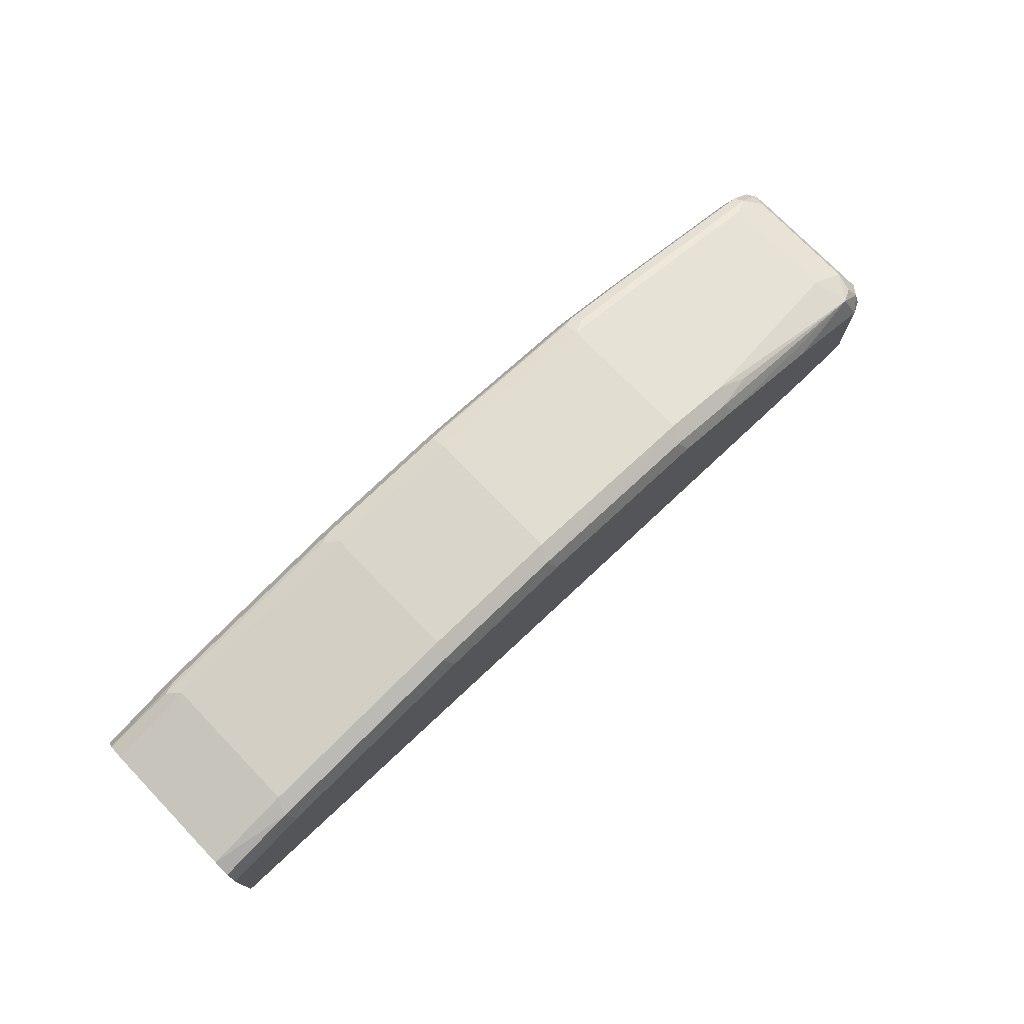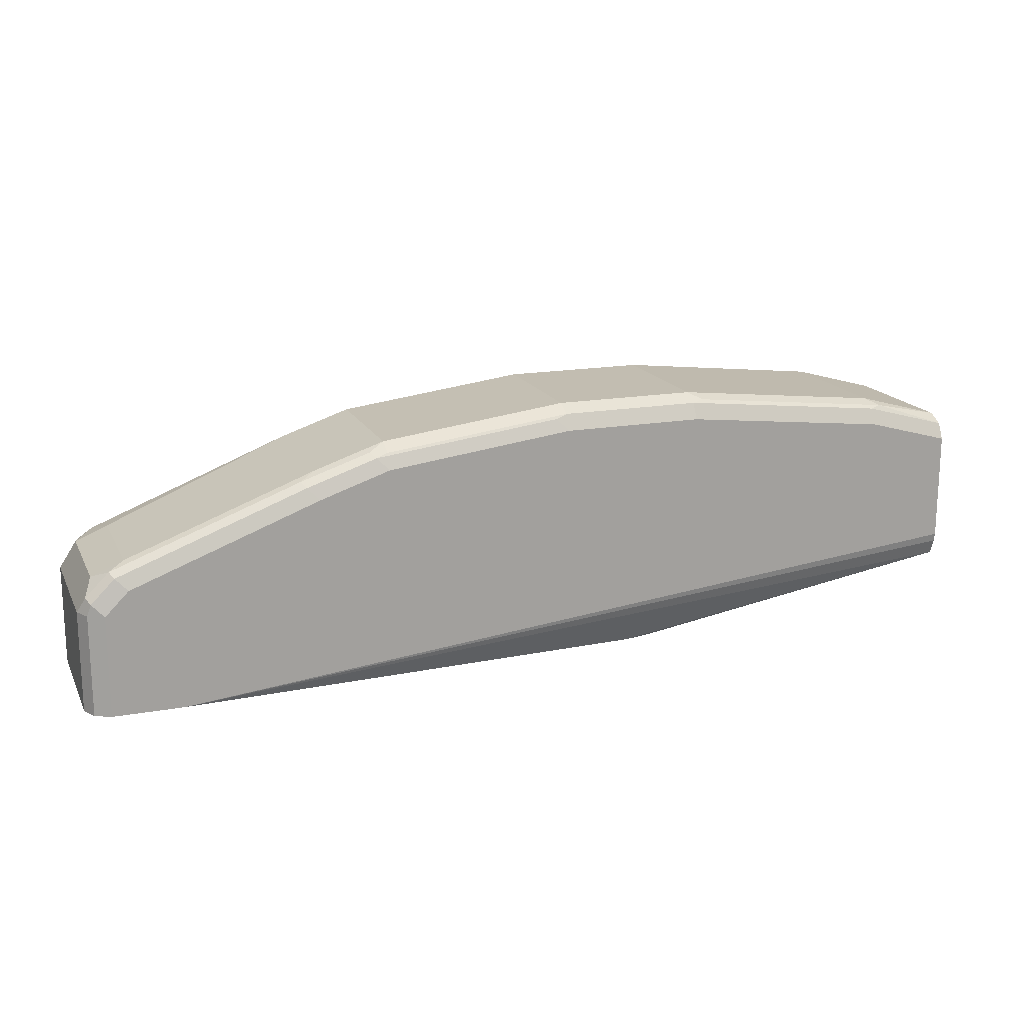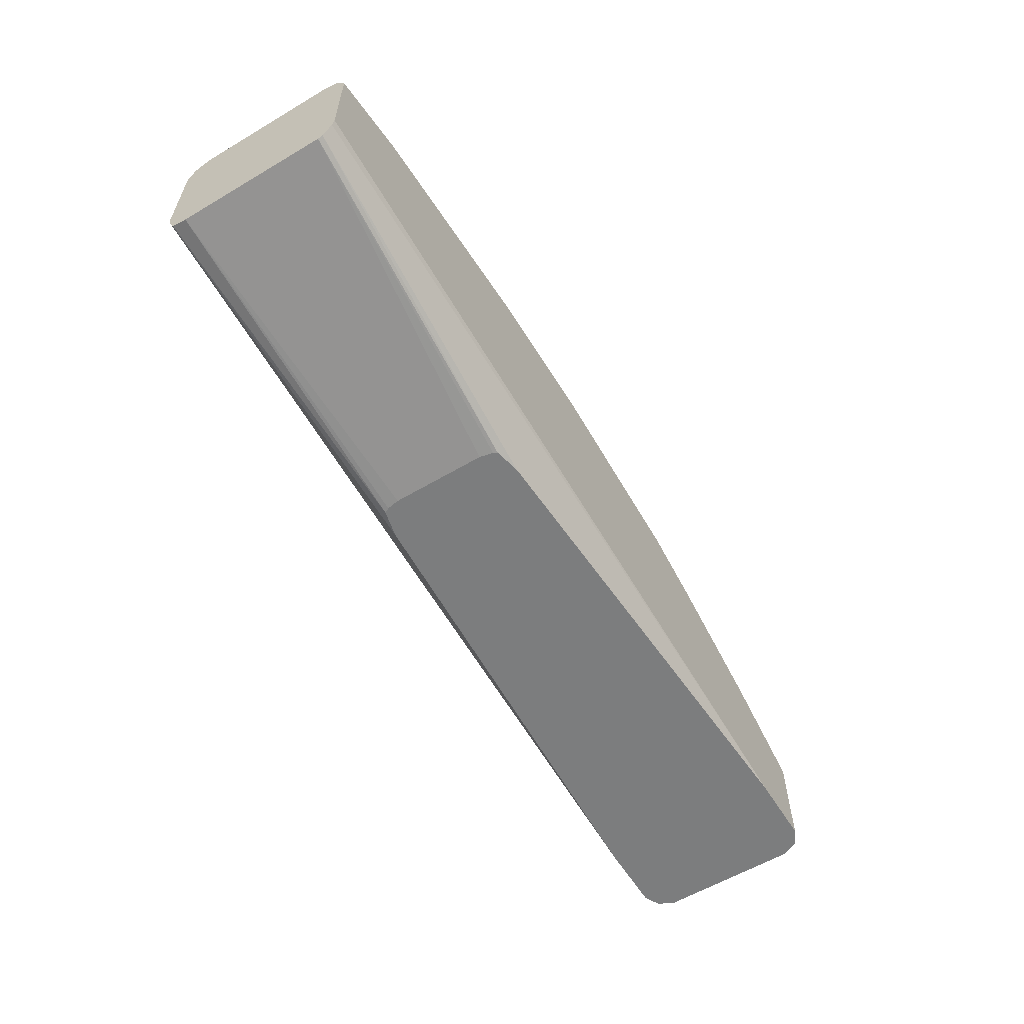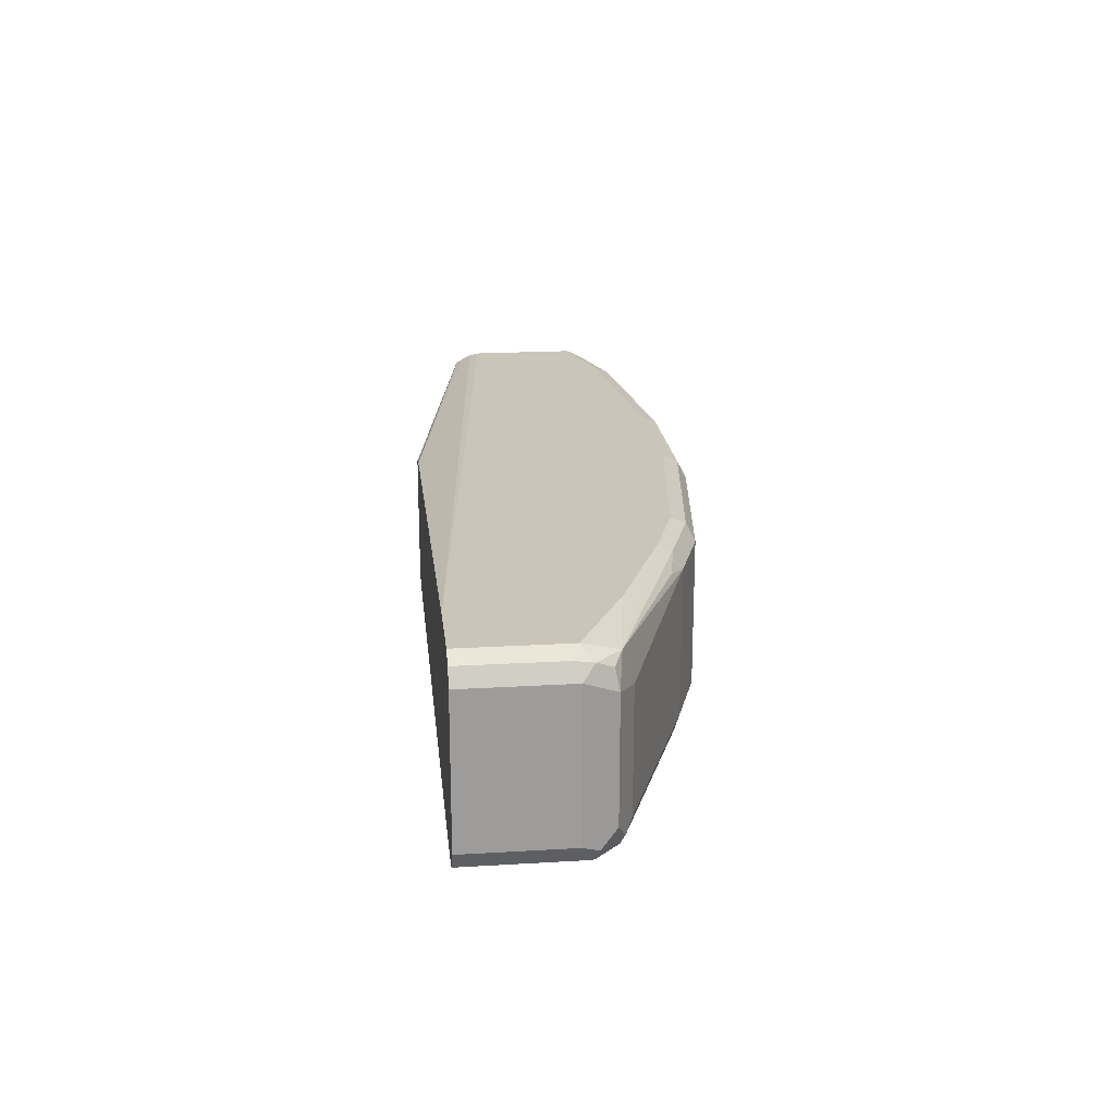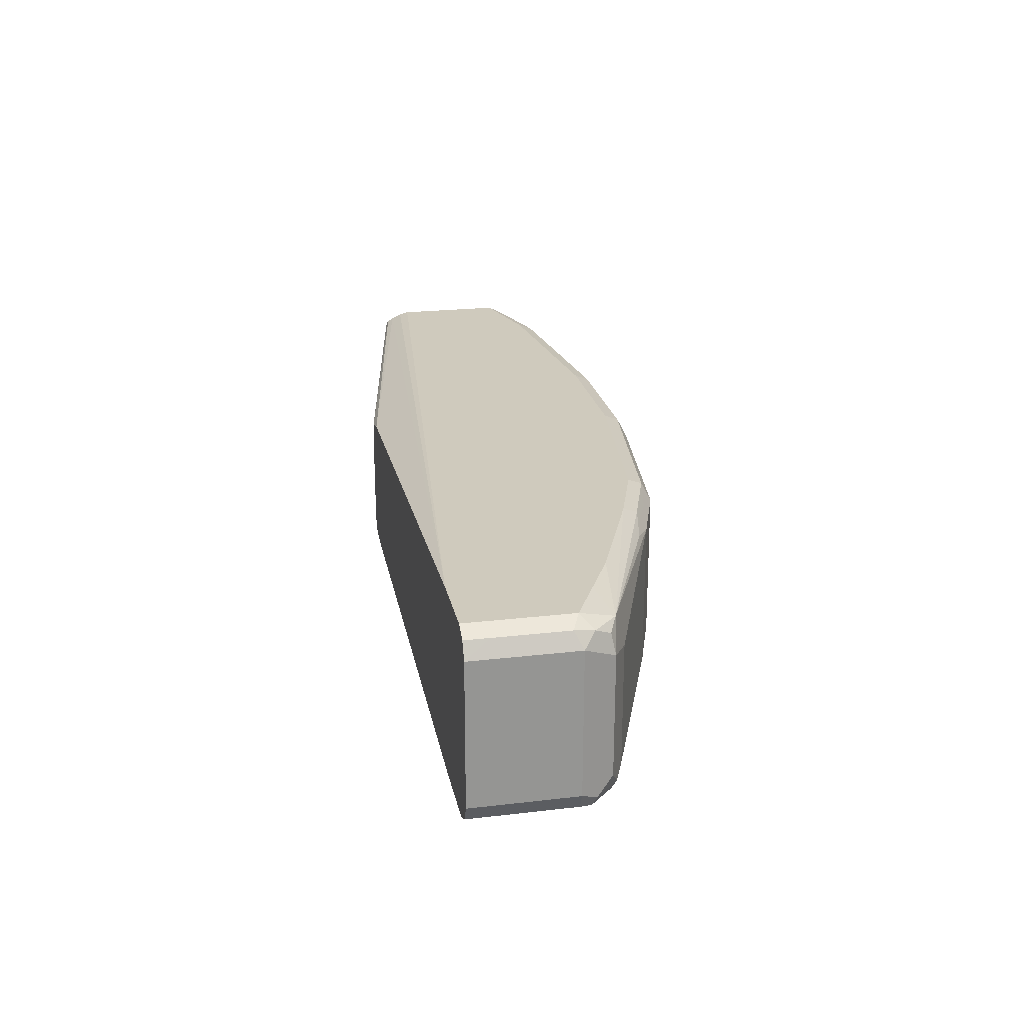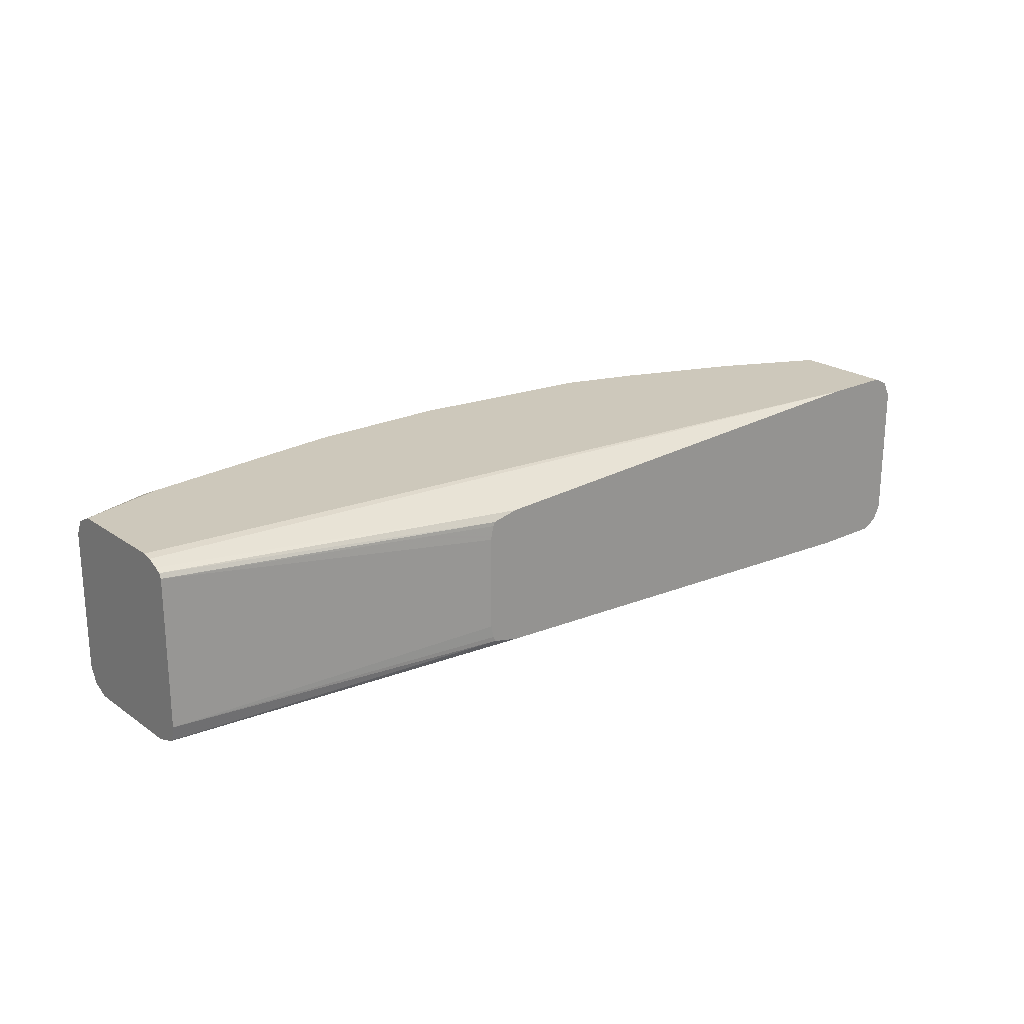
<metadata>
{"format":"obj","ext":"obj","renderer":"f3d","projection":"perspective","resolution":1024,"background":"white","views":[{"elev":74.6,"azim":136.0,"up":"+Z"},{"elev":17.0,"azim":-19.8,"up":"+Z"},{"elev":-59.0,"azim":121.4,"up":"+Z"},{"elev":20.3,"azim":-96.2,"up":"+Y"},{"elev":22.9,"azim":-101.3,"up":"+Y"},{"elev":21.9,"azim":140.3,"up":"+Y"}]}
</metadata>
<code>
v 0.06433 0.02758 0.09192
v 0.06433 -0.02758 0.09192
v 0.1195 0.02758 0.09192
v 0.06739 0.03371 0.08886
v -0.009176 0.02758 0.08273
v 0.06433 -0.03371 0.08886
v 0.1195 -0.02758 0.09192
v -0.009176 -0.02758 0.08273
v 0.1226 0.03371 0.08886
v 0.2022 0.02758 0.08273
v 0.06433 0.03677 0.08273
v -0.006107 0.03371 0.07966
v -0.02145 0.03064 0.07661
v -0.04136 0.03217 0.06895
v -0.03676 0.02758 0.07354
v -0.009176 -0.03371 0.07966
v 0.05972 -0.03447 0.08733
v 0.06433 -0.03677 0.08273
v 0.1195 -0.03371 0.08886
v 0.1241 -0.03217 0.08963
v 0.2022 -0.02758 0.08273
v -0.03676 -0.02758 0.07354
v -0.04289 -0.03064 0.07048
v -0.01531 -0.03064 0.07966
v -0.01378 -0.03447 0.07813
v 0.1195 0.03677 0.08273
v 0.2053 0.03371 0.07966
v 0.2358 0.02758 0.07354
v -0.009176 0.03677 0.07354
v -0.03369 0.03371 0.07048
v -0.1149 0.03217 0.04136
v -0.04899 0.03064 0.06741
v -0.1103 0.01839 0.04596
v 0.1195 -0.03677 0.08273
v -0.009176 -0.03677 0.07354
v 0.2022 -0.03371 0.07966
v 0.2068 -0.03217 0.08044
v 0.2358 -0.02758 0.07354
v -0.1103 -0.02758 0.04596
v -0.1164 -0.03064 0.04289
v -0.04136 -0.03447 0.06895
v 0.2022 0.03677 0.07354
v 0.2358 0.03079 0.07193
v 0.2358 0.03371 0.07048
v 0.2358 0.03677 0.06435
v -0.03676 0.03677 0.06435
v -0.08271 0.03677 0.04596
v -0.1011 0.03677 0.03677
v -0.1195 0.03677 0.02759
v -0.1241 0.03217 0.03218
v -0.121 0.02911 0.03831
v -0.1226 0.02145 0.03984
v 0.2022 -0.03677 0.07354
v -0.03676 -0.03677 0.06435
v 0.2358 -0.03371 0.07048
v -0.1226 -0.02451 0.03984
v -0.1256 -0.03064 0.03371
v -0.1149 -0.03447 0.04136
v -0.1103 -0.03677 0.03677
v 0.2358 0.03677 0.02161
v -0.1195 0.03677 -0.01225
v -0.1256 0.03371 0.02452
v -0.1287 0.02758 0.02759
v 0.2358 -0.03677 0.06435
v -0.1241 -0.03447 0.03218
v -0.1287 -0.02758 0.02759
v -0.1195 -0.03677 0.02759
v 0.2358 0.03597 0.01799
v -0.09192 0.03677 -0.01225
v -0.1256 0.03371 -0.01225
v -0.1256 0.03371 -0.003059
v -0.1287 0.02758 -0.01225
v 0.2358 -0.03677 0.02161
v -0.1256 -0.03371 0.02759
v -0.1287 -0.02758 -0.01225
v -0.1195 -0.03677 -0.01225
v 0.2358 0.03397 0.014
v 0.09498 0.02758 -0.01225
v 0.2358 -0.03605 0.01839
v -0.09192 -0.03677 -0.01225
v -0.1256 -0.03371 -0.01225
v 0.2358 0.03263 0.01173
v 0.1053 0.02528 -0.01225
v 0.2358 -0.03372 0.01239
v 0.09498 -0.02758 -0.01225
v 0.2358 0.03079 0.01081
v 0.1061 0.02375 -0.01225
v 0.2358 -0.0334 0.01226
v 0.1053 -0.02528 -0.01225
v 0.1072 0.01841 -0.01225
v 0.2358 -0.02758 0.01081
v 0.1063 -0.02328 -0.01225
v 0.1072 -0.01836 -0.01225
f 40 65 58
f 40 57 65
f 36 64 55
f 39 56 40
f 37 55 38
f 36 55 37
f 40 56 57
f 41 58 59
f 52 66 57
f 49 61 71
f 49 71 62
f 49 62 50
f 50 62 63
f 50 63 52
f 50 52 51
f 52 63 66
f 28 64 73
f 52 57 56
f 41 59 54
f 36 53 64
f 28 44 43
f 33 52 56
f 57 66 65
f 28 73 79
f 28 79 84
f 28 84 88
f 28 88 91
f 28 91 86
f 28 86 82
f 28 82 77
f 28 68 60
f 28 60 45
f 28 45 44
f 30 46 31
f 31 47 48
f 31 48 49
f 31 49 50
f 31 50 51
f 31 51 52
f 31 52 33
f 31 46 47
f 33 56 39
f 58 65 59
f 65 66 74
f 60 68 69
f 68 77 69
f 69 77 78
f 70 72 71
f 73 80 79
f 77 82 78
f 78 82 83
f 79 80 84
f 80 85 84
f 82 86 83
f 83 86 87
f 84 85 89
f 84 89 88
f 86 90 87
f 86 91 93
f 86 93 90
f 88 89 91
f 89 92 91
f 91 92 93
f 28 55 64
f 67 81 76
f 67 74 81
f 66 81 74
f 66 75 81
f 61 70 71
f 61 69 78
f 61 78 83
f 61 83 87
f 61 87 90
f 61 90 93
f 61 93 92
f 61 92 89
f 61 89 85
f 59 65 67
f 61 85 80
f 61 76 81
f 61 81 75
f 61 75 72
f 61 72 70
f 62 71 72
f 62 72 63
f 63 72 75
f 63 75 66
f 65 74 67
f 61 80 76
f 28 38 55
f 28 77 68
f 27 44 45
f 6 8 16
f 6 16 25
f 6 25 17
f 6 17 18
f 6 18 34
f 6 34 19
f 7 19 20
f 7 20 37
f 7 37 21
f 8 22 23
f 8 23 24
f 8 24 25
f 8 25 16
f 9 10 27
f 9 27 42
f 9 42 26
f 10 21 38
f 10 38 28
f 10 28 27
f 5 22 8
f 11 26 42
f 5 15 22
f 5 13 14
f 27 45 42
f 1 2 7
f 1 7 3
f 1 3 9
f 1 9 4
f 1 4 5
f 1 5 8
f 1 8 2
f 2 6 19
f 2 19 7
f 2 8 6
f 3 7 21
f 3 21 10
f 3 10 9
f 4 26 11
f 4 11 29
f 4 29 12
f 4 12 5
f 5 12 13
f 5 14 15
f 11 42 45
f 4 9 26
f 11 60 69
f 18 80 73
f 18 73 64
f 18 64 53
f 18 53 34
f 19 34 53
f 19 53 36
f 19 36 37
f 19 37 20
f 21 37 38
f 22 39 23
f 23 39 40
f 23 58 41
f 23 41 25
f 23 25 24
f 25 41 54
f 25 54 35
f 27 28 43
f 27 43 44
f 11 45 60
f 18 76 80
f 18 67 76
f 23 40 58
f 18 54 59
f 11 69 61
f 18 59 67
f 11 61 49
f 11 49 48
f 11 48 47
f 11 47 46
f 12 29 46
f 12 46 30
f 12 30 14
f 12 14 13
f 11 46 29
f 14 32 15
f 14 30 31
f 15 32 31
f 15 31 33
f 15 33 39
f 15 39 22
f 18 35 54
f 17 25 35
f 14 31 32
f 17 35 18

</code>
